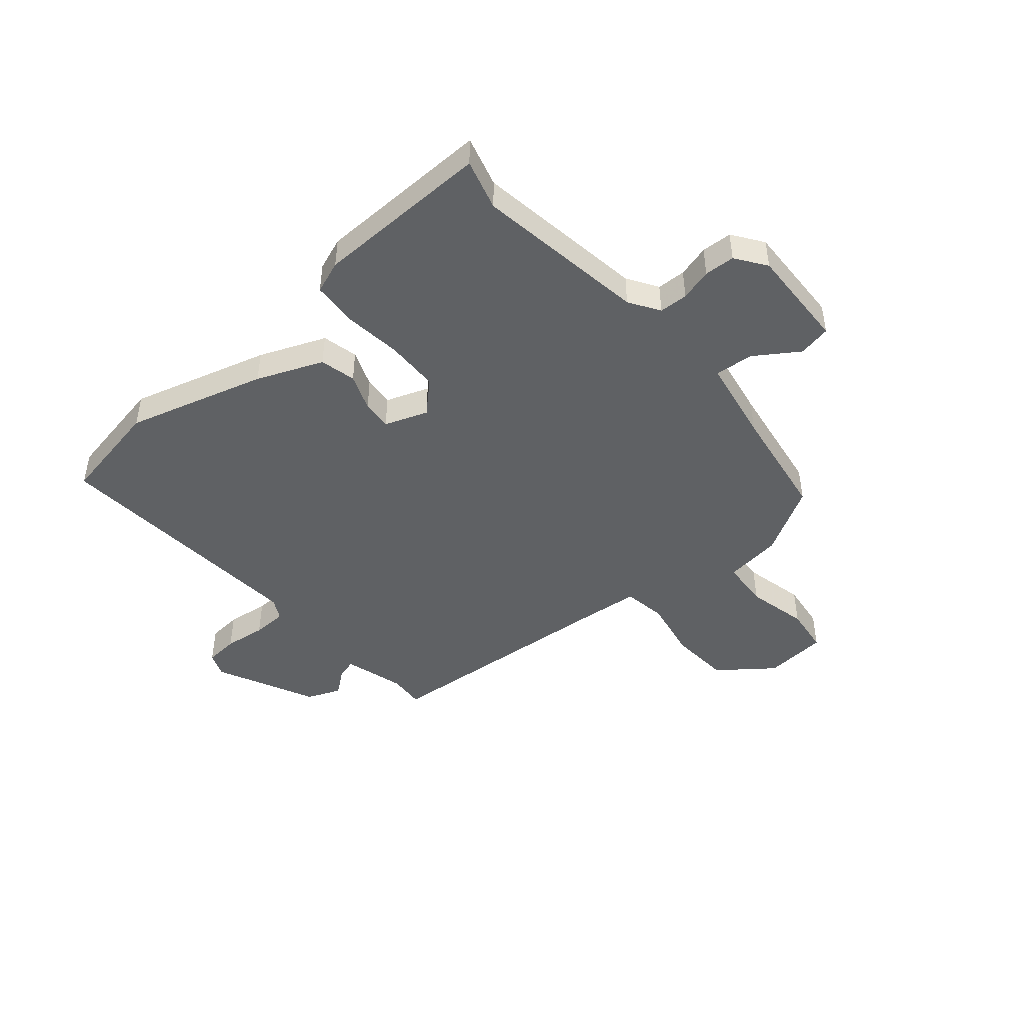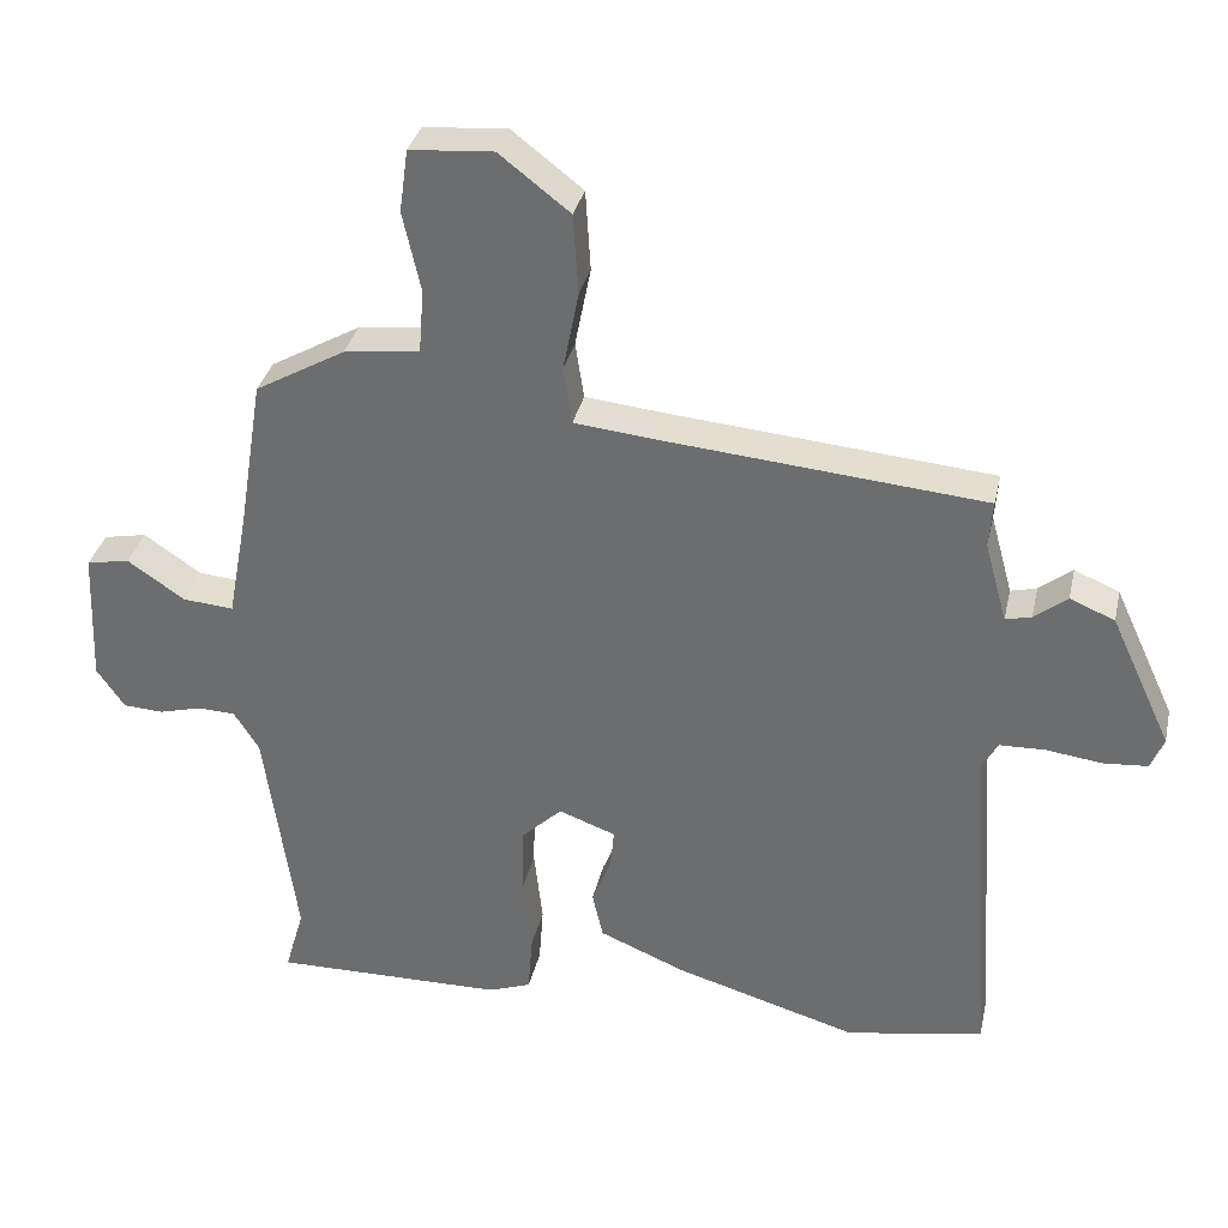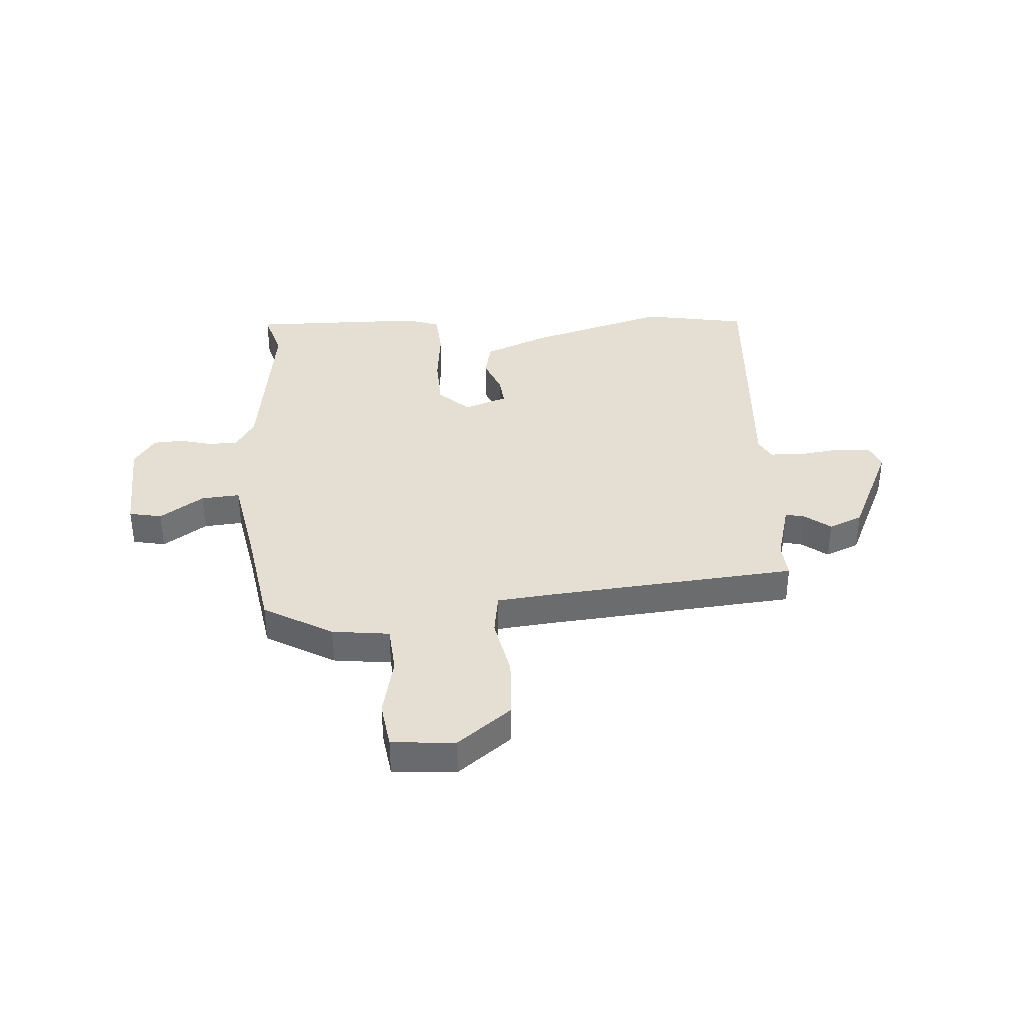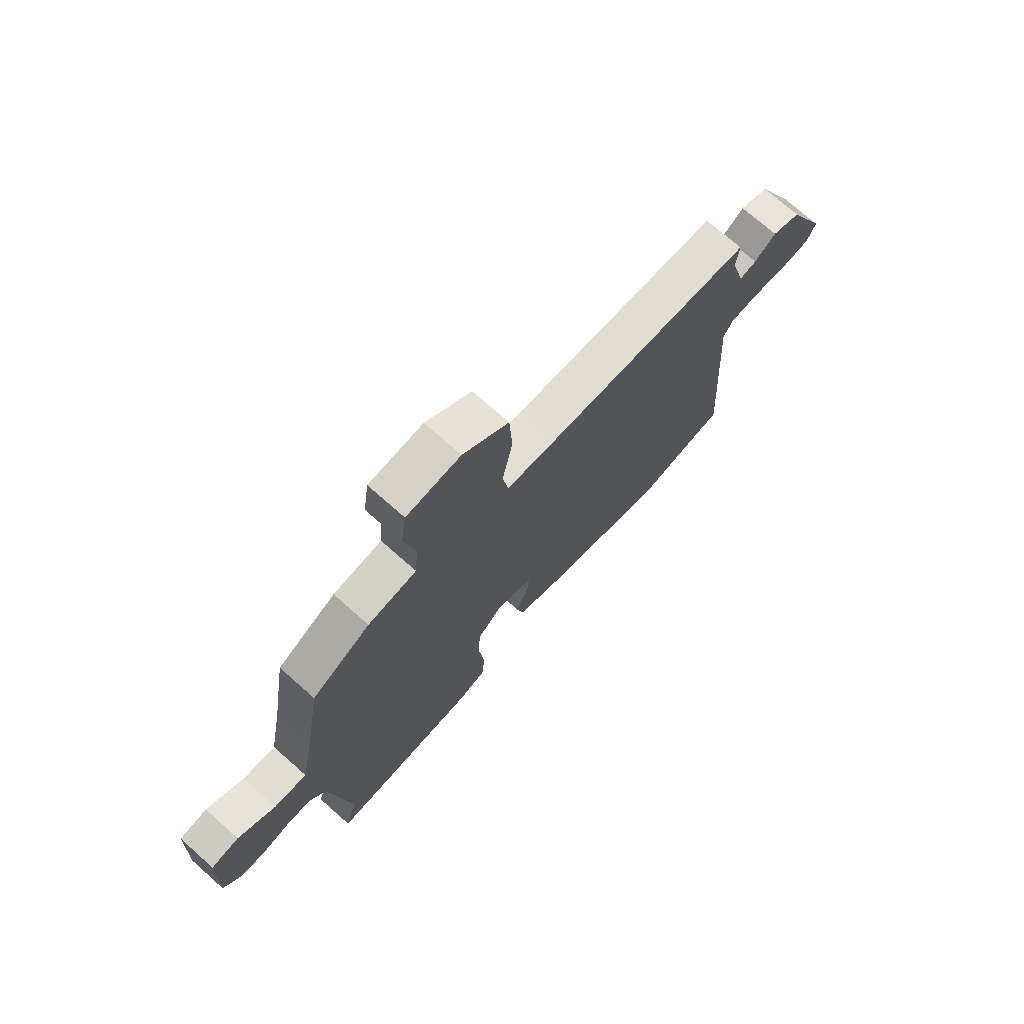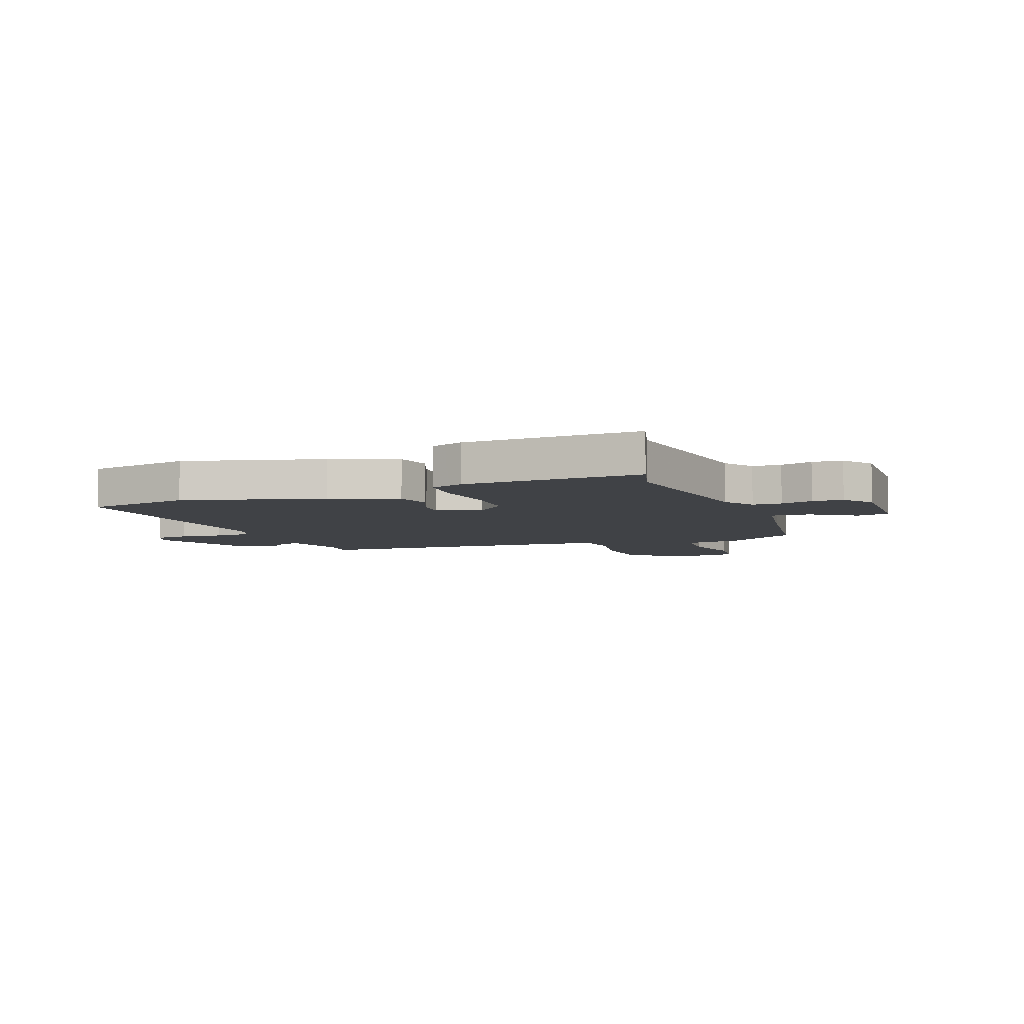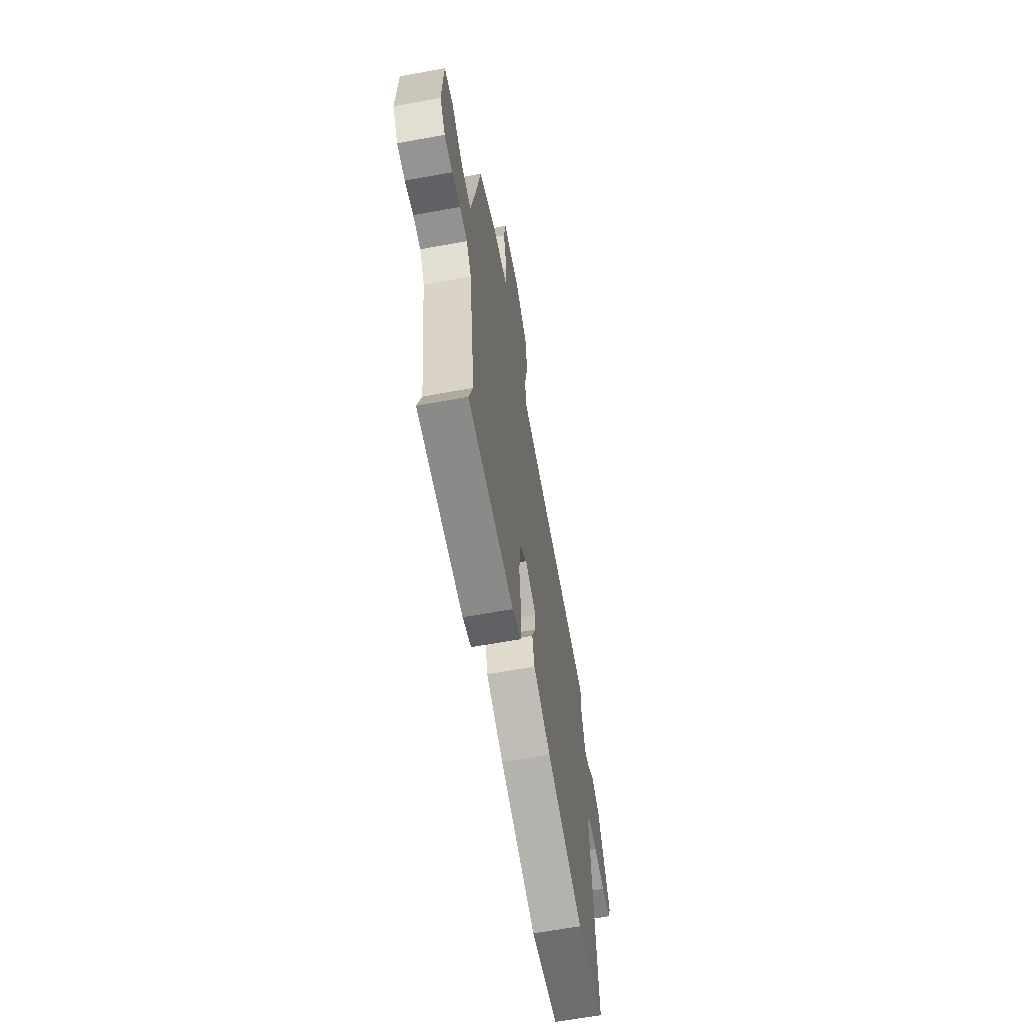
<metadata>
{"format":"obj","ext":"obj","renderer":"f3d","projection":"perspective","resolution":1024,"background":"white","views":[{"elev":-45.8,"azim":-139.2,"up":"+Y"},{"elev":34.0,"azim":12.5,"up":"+Z"},{"elev":36.9,"azim":-4.0,"up":"+Y"},{"elev":73.1,"azim":-48.5,"up":"+Z"},{"elev":-6.5,"azim":-158.3,"up":"+Y"},{"elev":-64.2,"azim":-79.6,"up":"+Z"}]}
</metadata>
<code>
v -0.515 0.07 -0.552
v -0.488 0.07 -0.459
v -0.532 0.07 -0.143
v -0.567 0.07 -0.087
v -0.62 0.07 -0.085
v -0.679 0.07 -0.101
v -0.735 0.07 -0.098
v -0.774 0.07 -0.042
v -0.766 0.07 0.147
v -0.706 0.07 0.159
v -0.626 0.07 0.105
v -0.555 0.07 0.099
v -0.526 0.07 0.254
v -0.492 0.07 0.464
v -0.366 0.07 0.536
v -0.261 0.07 0.549
v -0.254 0.07 0.638
v -0.279 0.07 0.75
v -0.267 0.07 0.837
v -0.151 0.07 0.846
v -0.053 0.07 0.77
v -0.046 0.07 0.658
v -0.068 0.07 0.546
v -0.056 0.07 0.467
v 0.052 0.07 0.456
v 0.504 0.07 0.417
v 0.499 0.07 0.352
v 0.53 0.07 0.24
v 0.566 0.07 0.249
v 0.612 0.07 0.285
v 0.674 0.07 0.259
v 0.759 0.07 0.076
v 0.741 0.07 0.031
v 0.679 0.07 0.026
v 0.602 0.07 0.036
v 0.538 0.07 0.034
v 0.517 0.07 -0.005
v 0.55 0.07 -0.491
v 0.358 0.07 -0.526
v 0.104 0.07 -0.452
v -0.017 0.07 -0.402
v -0.032 0.07 -0.336
v -0.005 0.07 -0.268
v 0 0.07 -0.213
v -0.079 0.07 -0.184
v -0.135 0.07 -0.237
v -0.138 0.07 -0.335
v -0.126 0.07 -0.443
v -0.132 0.07 -0.525
v -0.192 0.07 -0.547
v -0.515 0 -0.552
v -0.488 0 -0.459
v -0.532 0 -0.143
v -0.567 0 -0.087
v -0.62 0 -0.085
v -0.679 0 -0.101
v -0.735 0 -0.098
v -0.774 0 -0.042
v -0.766 0 0.147
v -0.706 0 0.159
v -0.626 0 0.105
v -0.555 0 0.099
v -0.526 0 0.254
v -0.492 0 0.464
v -0.366 0 0.536
v -0.261 0 0.549
v -0.254 0 0.638
v -0.279 0 0.75
v -0.267 0 0.837
v -0.151 0 0.846
v -0.053 0 0.77
v -0.046 0 0.658
v -0.068 0 0.546
v -0.056 0 0.467
v 0.052 0 0.456
v 0.504 0 0.417
v 0.499 0 0.352
v 0.53 0 0.24
v 0.566 0 0.249
v 0.612 0 0.285
v 0.674 0 0.259
v 0.759 0 0.076
v 0.741 0 0.031
v 0.679 0 0.026
v 0.602 0 0.036
v 0.538 0 0.034
v 0.517 0 -0.005
v 0.55 0 -0.491
v 0.358 0 -0.526
v 0.104 0 -0.452
v -0.017 0 -0.402
v -0.032 0 -0.336
v -0.005 0 -0.268
v 0 0 -0.213
v -0.079 0 -0.184
v -0.135 0 -0.237
v -0.138 0 -0.335
v -0.126 0 -0.443
v -0.132 0 -0.525
v -0.192 0 -0.547
f 50 1 2
f 49 50 2
f 48 49 2
f 47 48 2
f 46 47 2 3
f 45 46 3 4
f 41 42 43
f 40 41 43
f 39 40 43
f 38 39 43
f 37 38 43
f 36 37 43 44
f 33 34 35
f 32 33 35
f 31 32 35
f 30 31 35
f 29 30 35
f 28 29 35 36
f 36 44 45
f 28 36 45
f 27 28 45
f 21 22 23
f 20 21 23
f 19 20 23
f 18 19 23
f 17 18 23
f 16 17 23 24
f 15 16 24
f 14 15 24
f 13 14 24
f 12 13 24 25
f 9 10 11
f 8 9 11
f 7 8 11
f 6 7 11
f 5 6 11
f 4 5 11 12
f 26 27 45
f 25 26 45
f 12 25 45
f 4 12 45
f 52 51 100
f 52 100 99
f 52 99 98
f 52 98 97
f 53 52 97 96
f 54 53 96 95
f 93 92 91
f 93 91 90
f 93 90 89
f 93 89 88
f 93 88 87
f 94 93 87 86
f 85 84 83
f 85 83 82
f 85 82 81
f 85 81 80
f 85 80 79
f 86 85 79 78
f 95 94 86
f 95 86 78
f 95 78 77
f 73 72 71
f 73 71 70
f 73 70 69
f 73 69 68
f 73 68 67
f 74 73 67 66
f 74 66 65
f 74 65 64
f 74 64 63
f 75 74 63 62
f 61 60 59
f 61 59 58
f 61 58 57
f 61 57 56
f 61 56 55
f 62 61 55 54
f 95 77 76
f 95 76 75
f 95 75 62
f 95 62 54
f 1 51 52 2
f 2 52 53 3
f 3 53 54 4
f 4 54 55 5
f 5 55 56 6
f 6 56 57 7
f 7 57 58 8
f 8 58 59 9
f 9 59 60 10
f 10 60 61 11
f 11 61 62 12
f 12 62 63 13
f 13 63 64 14
f 14 64 65 15
f 15 65 66 16
f 16 66 67 17
f 17 67 68 18
f 18 68 69 19
f 19 69 70 20
f 20 70 71 21
f 21 71 72 22
f 22 72 73 23
f 23 73 74 24
f 24 74 75 25
f 25 75 76 26
f 26 76 77 27
f 27 77 78 28
f 28 78 79 29
f 29 79 80 30
f 30 80 81 31
f 31 81 82 32
f 32 82 83 33
f 33 83 84 34
f 34 84 85 35
f 35 85 86 36
f 36 86 87 37
f 37 87 88 38
f 38 88 89 39
f 39 89 90 40
f 40 90 91 41
f 41 91 92 42
f 42 92 93 43
f 43 93 94 44
f 44 94 95 45
f 45 95 96 46
f 46 96 97 47
f 47 97 98 48
f 48 98 99 49
f 49 99 100 50
f 50 100 51 1

</code>
